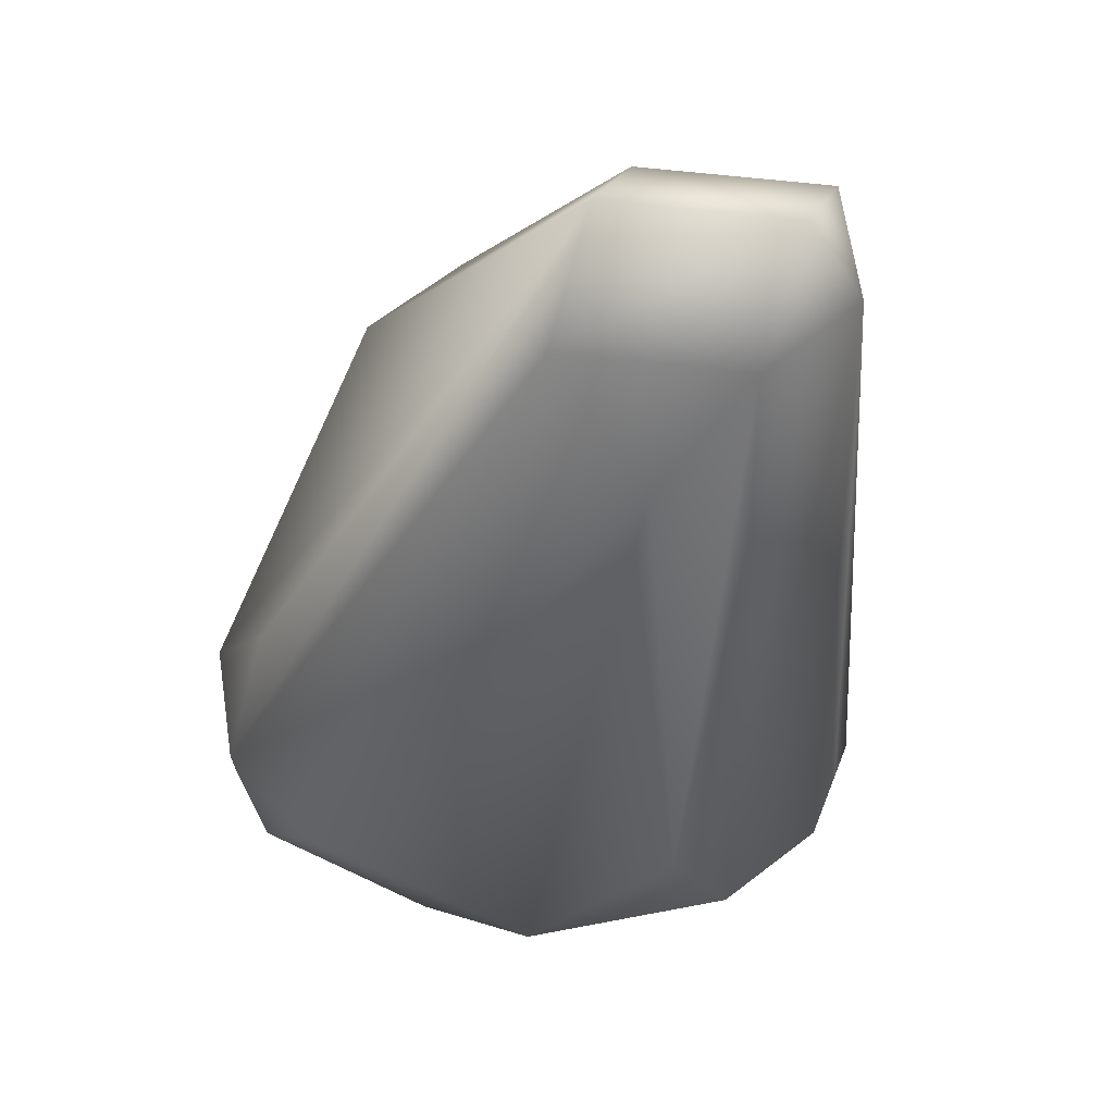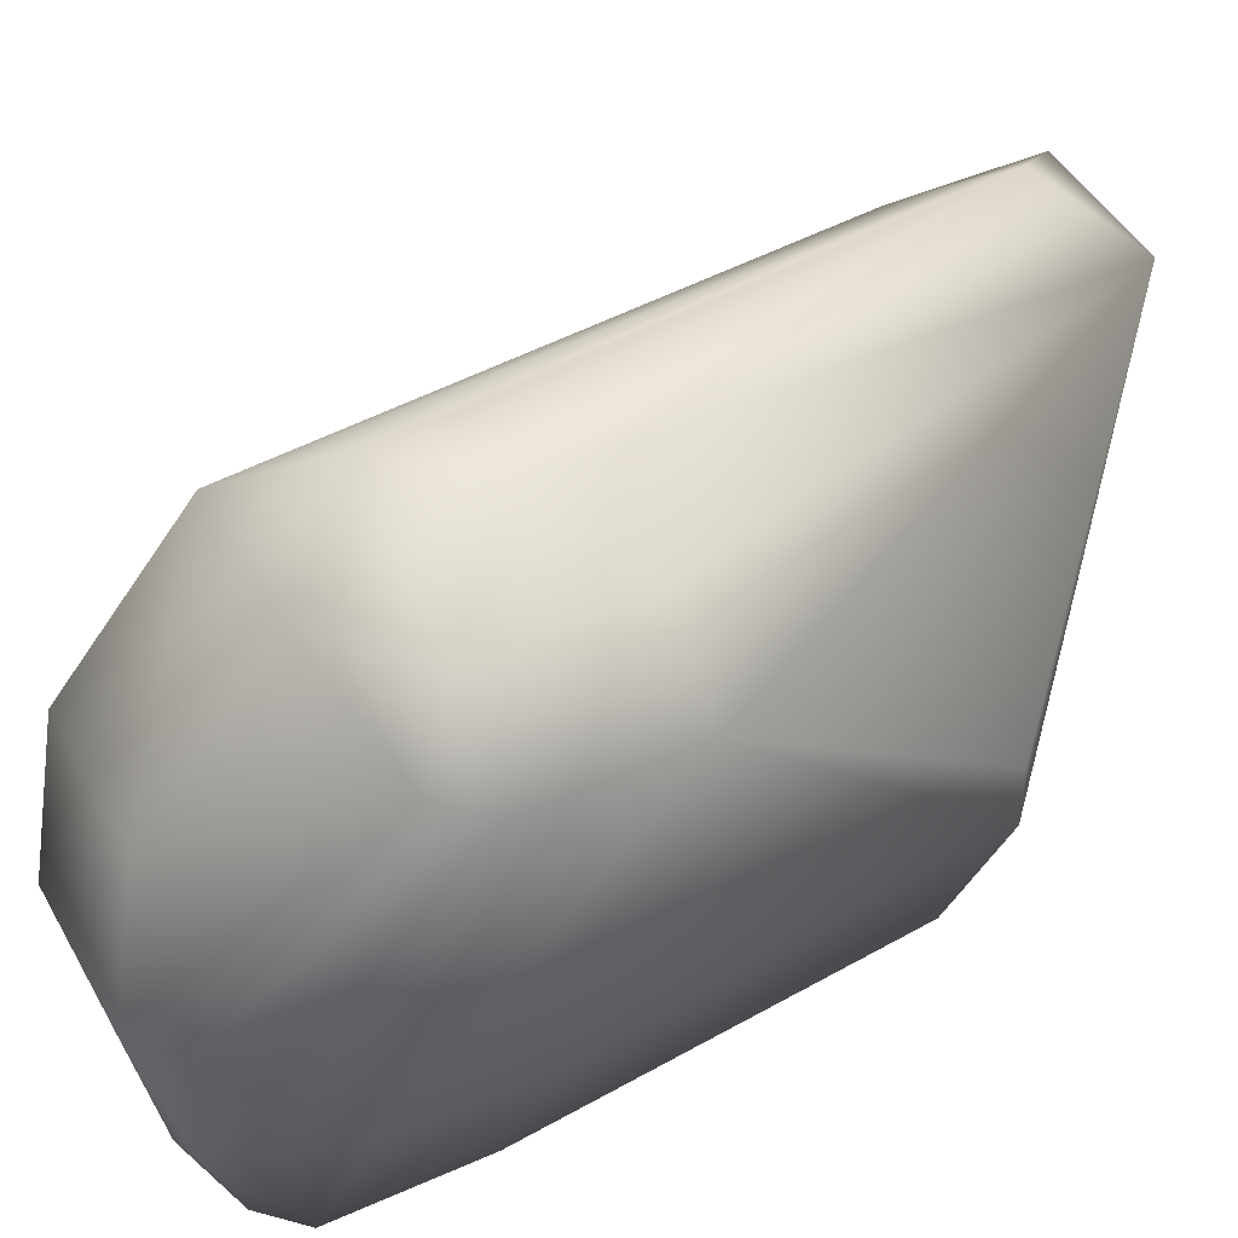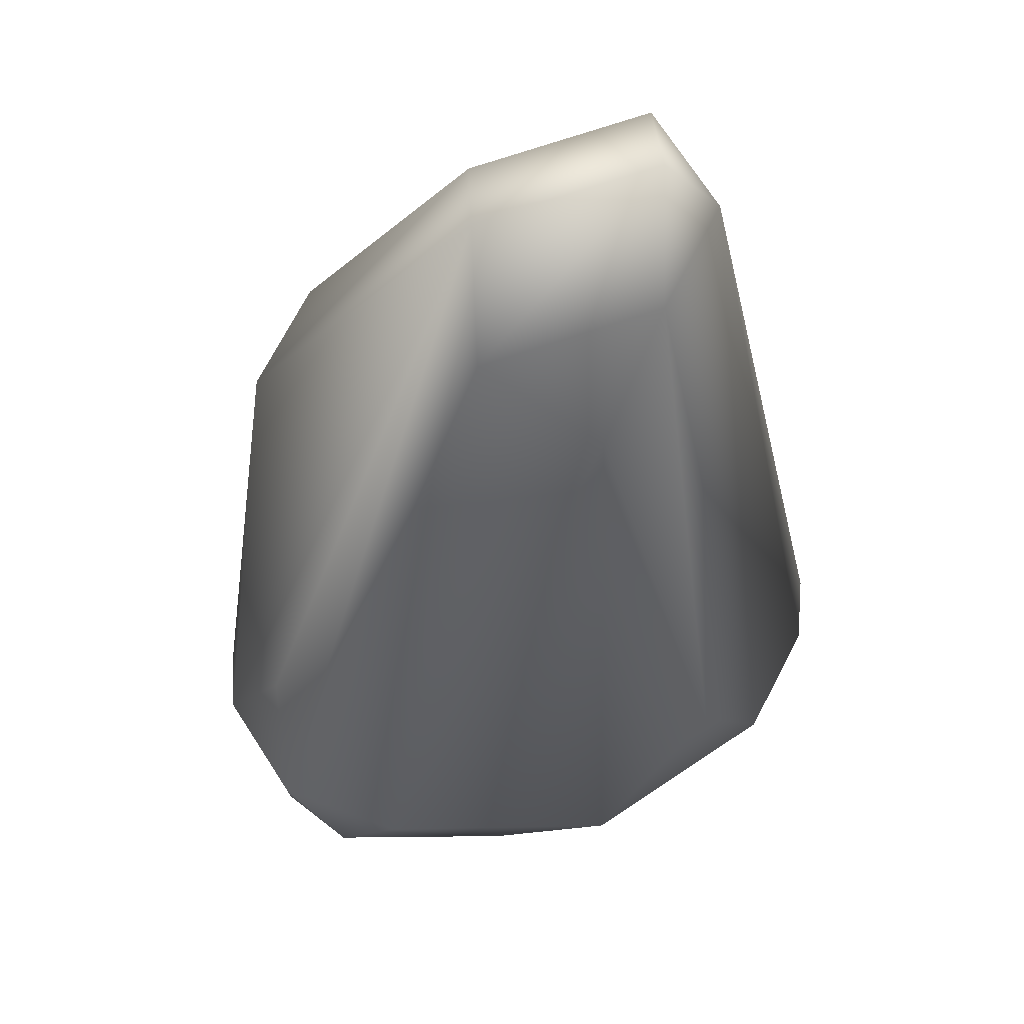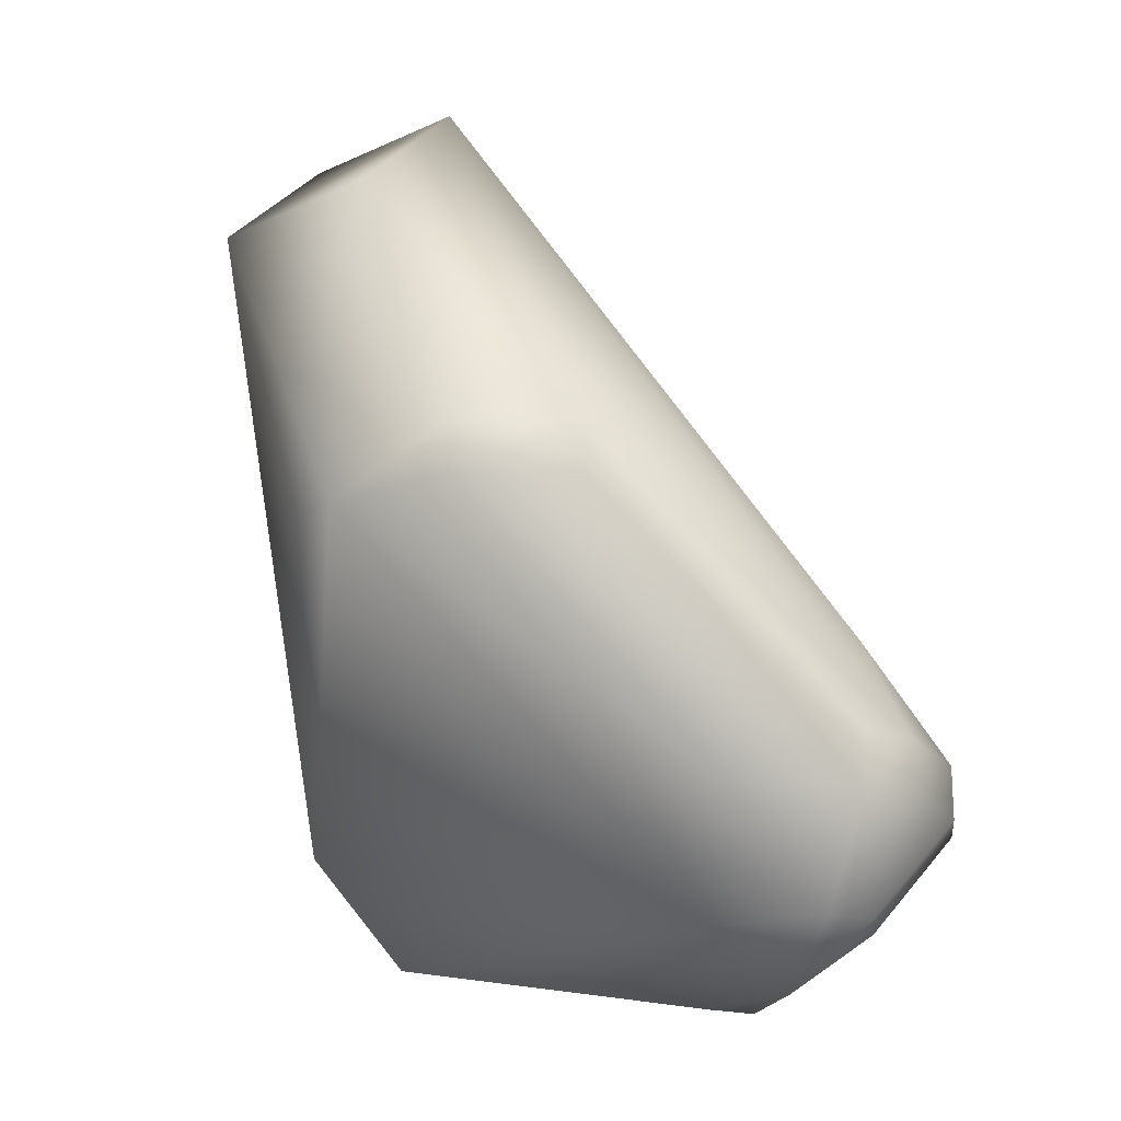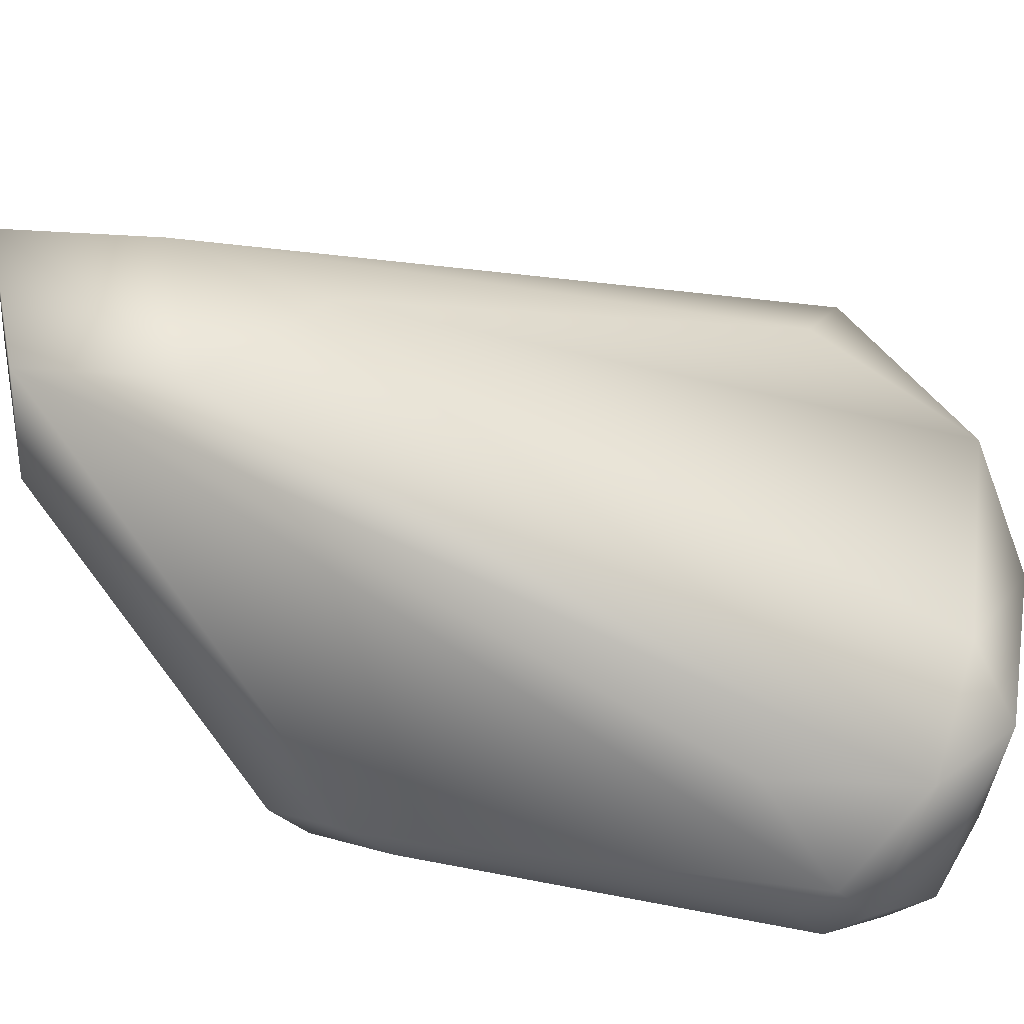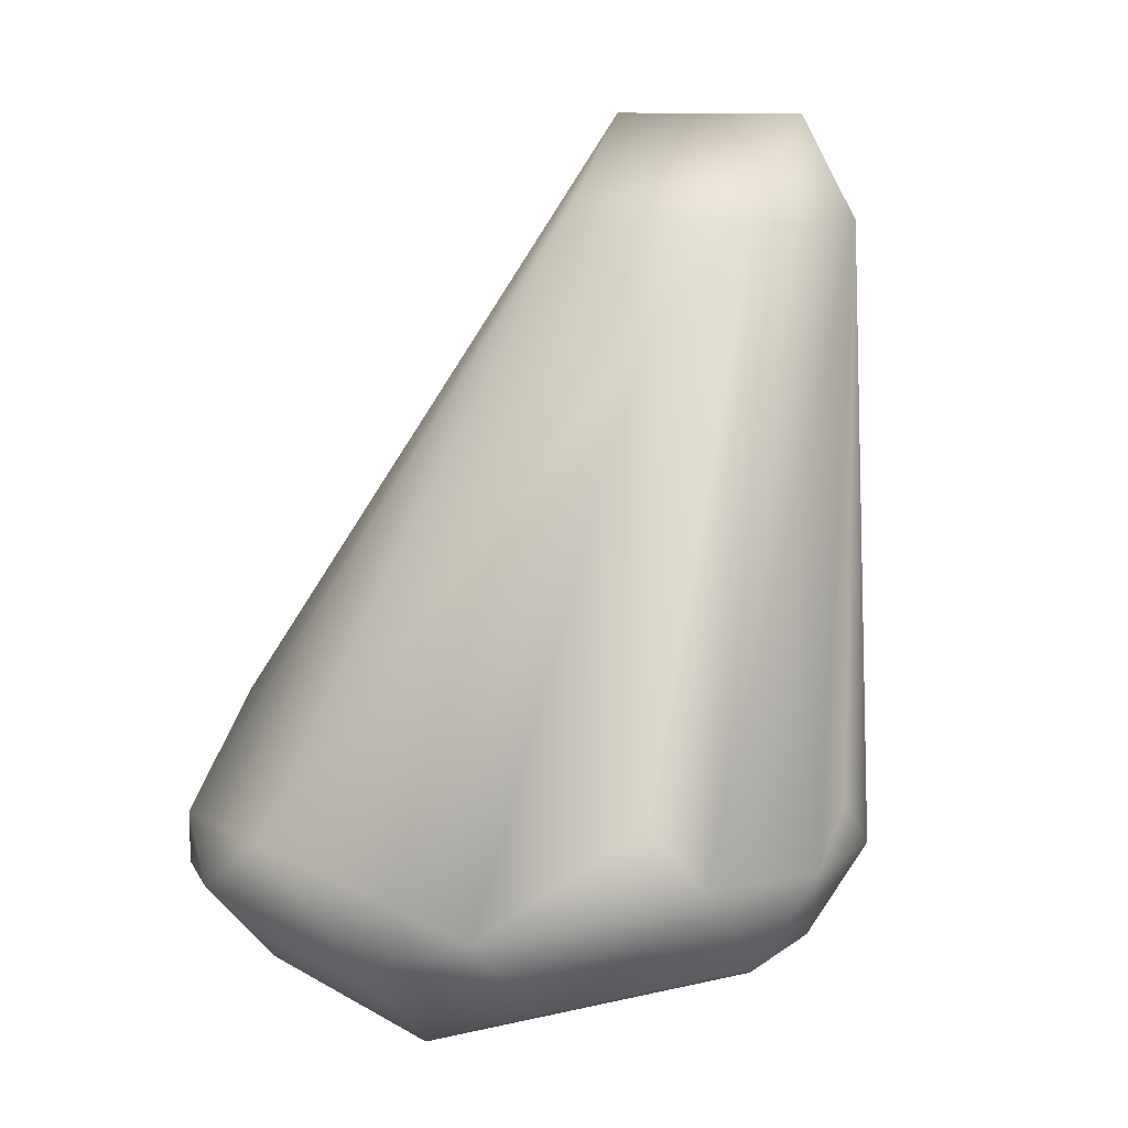
<metadata>
{"format":"obj","ext":"obj","renderer":"f3d","projection":"perspective","resolution":1024,"background":"white","views":[{"elev":67.8,"azim":-68.0,"up":"+Y"},{"elev":44.9,"azim":17.6,"up":"+Z"},{"elev":74.3,"azim":-92.7,"up":"+Y"},{"elev":-18.4,"azim":146.7,"up":"+Y"},{"elev":-37.1,"azim":-139.4,"up":"+Z"},{"elev":11.6,"azim":-58.6,"up":"+Y"}]}
</metadata>
<code>
v 0.209 -0.06445 -0.04617
v 0.209 -0.06055 -0.04617
v 0.2129 -0.06445 -0.04617
v 0.2129 -0.06055 -0.04617
v 0.2012 -0.06445 -0.04155
v 0.2012 -0.06055 -0.04155
v 0.209 -0.07227 -0.04155
v 0.209 -0.05273 -0.04155
v 0.2129 -0.07227 -0.04155
v 0.2207 -0.06445 -0.04155
v 0.2324 -0.04492 -0.04155
v 0.2324 -0.04102 -0.04155
v 0.1973 -0.06445 -0.03694
v 0.2051 -0.07227 -0.03694
v 0.2402 -0.04492 -0.03694
v 0.2402 -0.04102 -0.03694
v 0.1973 -0.06055 -0.03232
v 0.209 -0.07617 -0.03232
v 0.2168 -0.07227 -0.03232
v 0.2246 -0.06445 -0.03232
v 0.2441 -0.04492 -0.0277
v 0.1973 -0.06836 -0.02309
v 0.2051 -0.07617 -0.02309
v 0.209 -0.07617 -0.02309
v 0.2246 -0.01758 -0.02309
v 0.2324 -0.009766 -0.02309
v 0.2402 -0.01758 -0.02309
v 0.2441 -0.04492 -0.02309
v 0.1973 -0.06445 -0.01385
v 0.2051 -0.07227 -0.01385
v 0.2207 -0.02539 -0.01385
v 0.2285 -0.01758 -0.009234
v 0.2363 -0.009766 -0.009234
v 0.2441 -0.01758 -0.009234
v 0.2051 -0.05664 -0.004617
v 0.2207 -0.07227 -0.004617
v 0.2246 -0.07227 -0.004617
v 0.2324 -0.06445 -0.004617
v 0.2363 -0.01758 -0.004617
v 0.2051 -0.06055 0
v 0.2129 -0.06836 0
v 0.2207 -0.06836 0
v 0.2285 -0.06055 0
v 0.2129 -0.06055 0.004617
v 0.2168 -0.05664 0.004617
v 0.2207 -0.06055 0.004617
f 34 28 21
f 27 34 21
f 16 27 21
f 40 41 44
f 31 17 29
f 28 38 21
f 38 28 34
f 43 38 34
f 38 20 21
f 39 33 32
f 33 39 34
f 40 35 29
f 35 31 29
f 31 25 17
f 25 31 32
f 15 16 21
f 18 24 23
f 18 19 37
f 24 18 37
f 45 39 44
f 45 46 39
f 46 45 44
f 14 18 23
f 6 5 13
f 17 6 13
f 25 6 17
f 14 7 18
f 2 6 8
f 18 9 19
f 7 9 18
f 4 2 12
f 1 7 5
f 9 3 10
f 27 16 12
f 27 12 26
f 40 39 32
f 39 40 44
f 20 38 19
f 19 38 37
f 17 22 29
f 22 17 13
f 40 30 41
f 30 40 29
f 22 30 29
f 30 22 23
f 24 36 23
f 36 24 37
f 30 36 41
f 36 30 23
f 39 46 34
f 46 43 34
f 33 27 26
f 27 33 34
f 35 40 32
f 31 35 32
f 25 33 26
f 33 25 32
f 16 15 12
f 15 11 12
f 36 42 41
f 42 36 37
f 41 42 44
f 42 46 44
f 38 42 37
f 46 42 43
f 42 38 43
f 20 10 21
f 10 15 21
f 14 22 13
f 22 14 23
f 6 25 26
f 8 6 26
f 5 7 13
f 7 14 13
f 12 2 26
f 2 8 26
f 9 20 19
f 9 10 20
f 2 1 6
f 6 1 5
f 15 3 11
f 10 3 15
f 11 3 12
f 3 4 12
f 1 3 7
f 3 9 7
f 3 1 2
f 4 3 2

</code>
